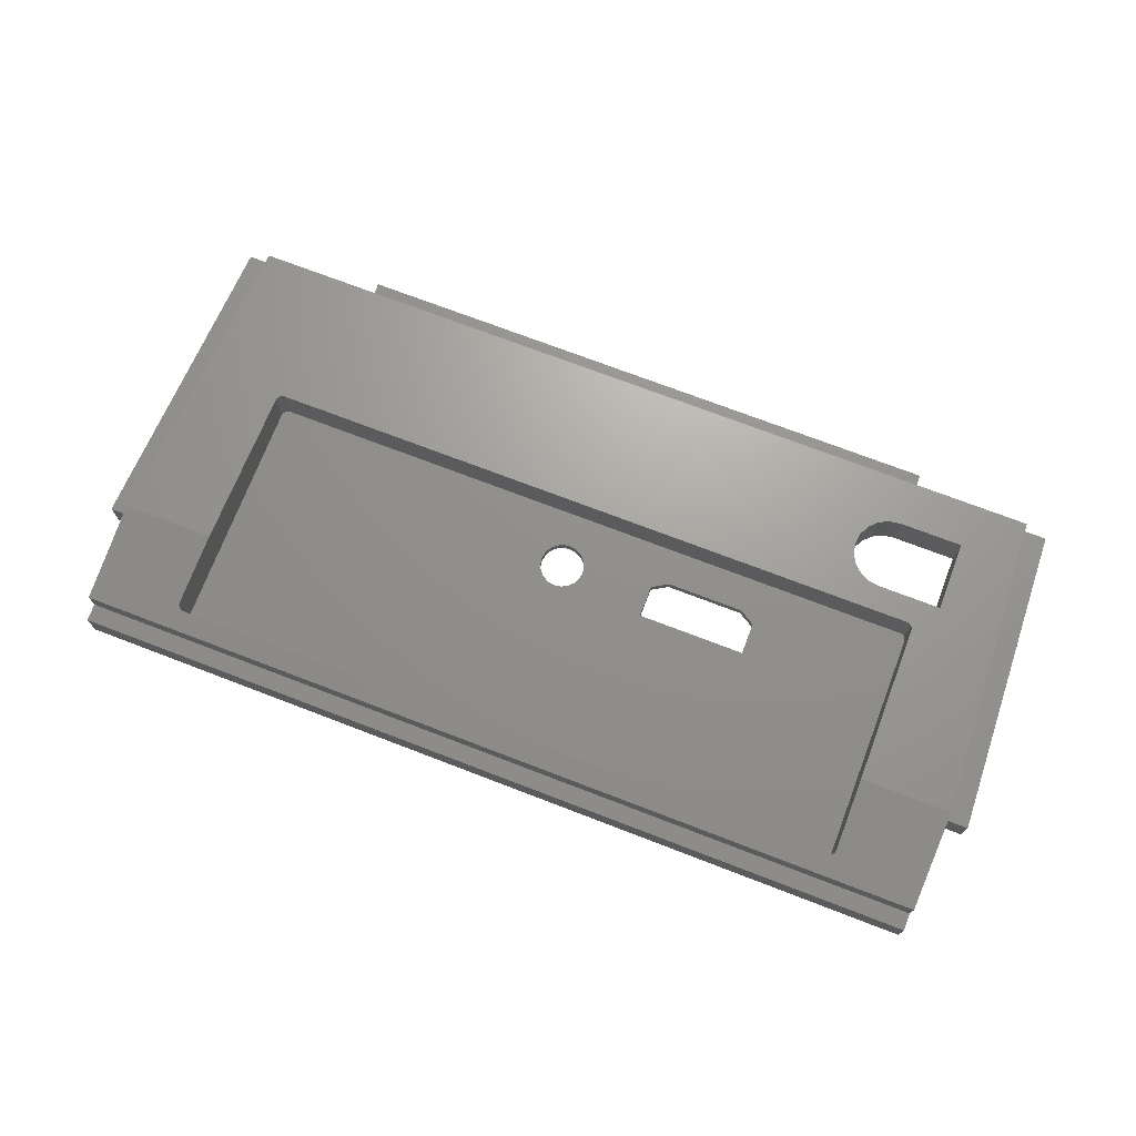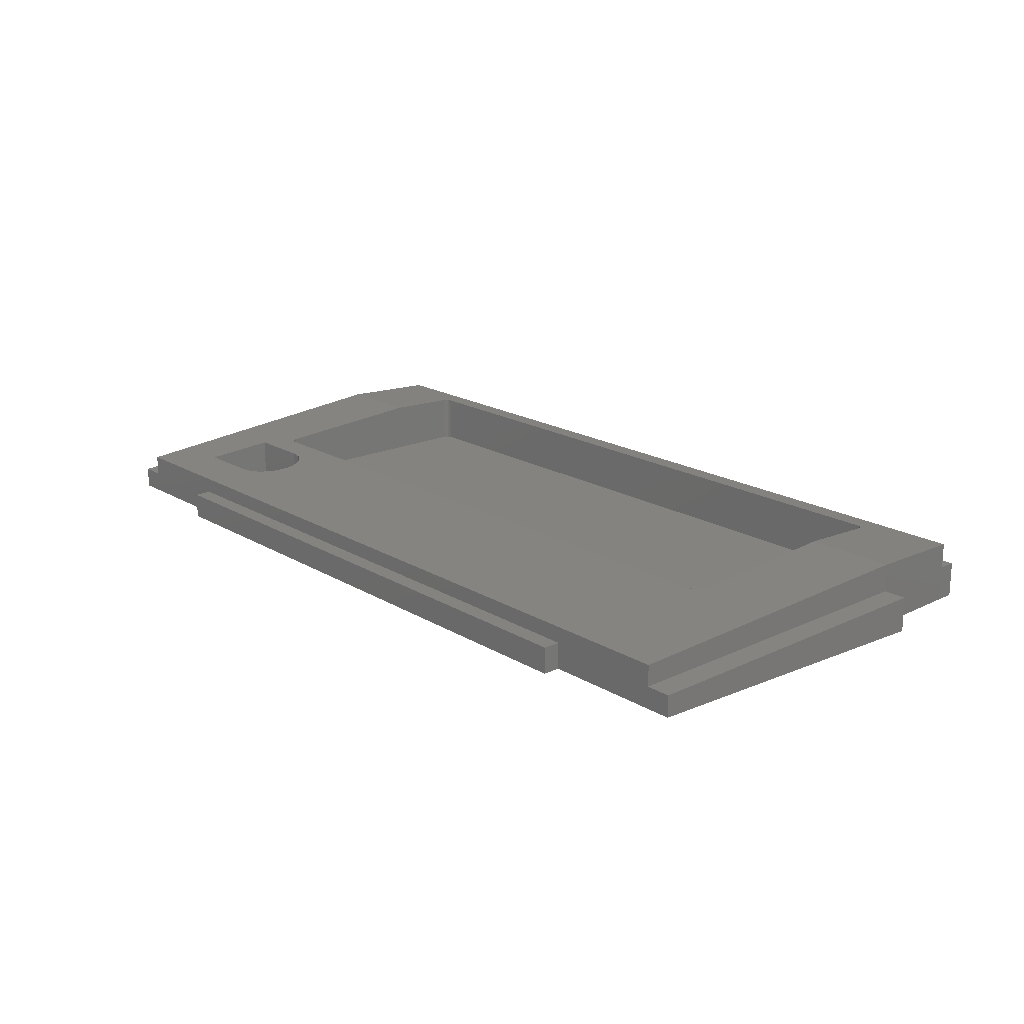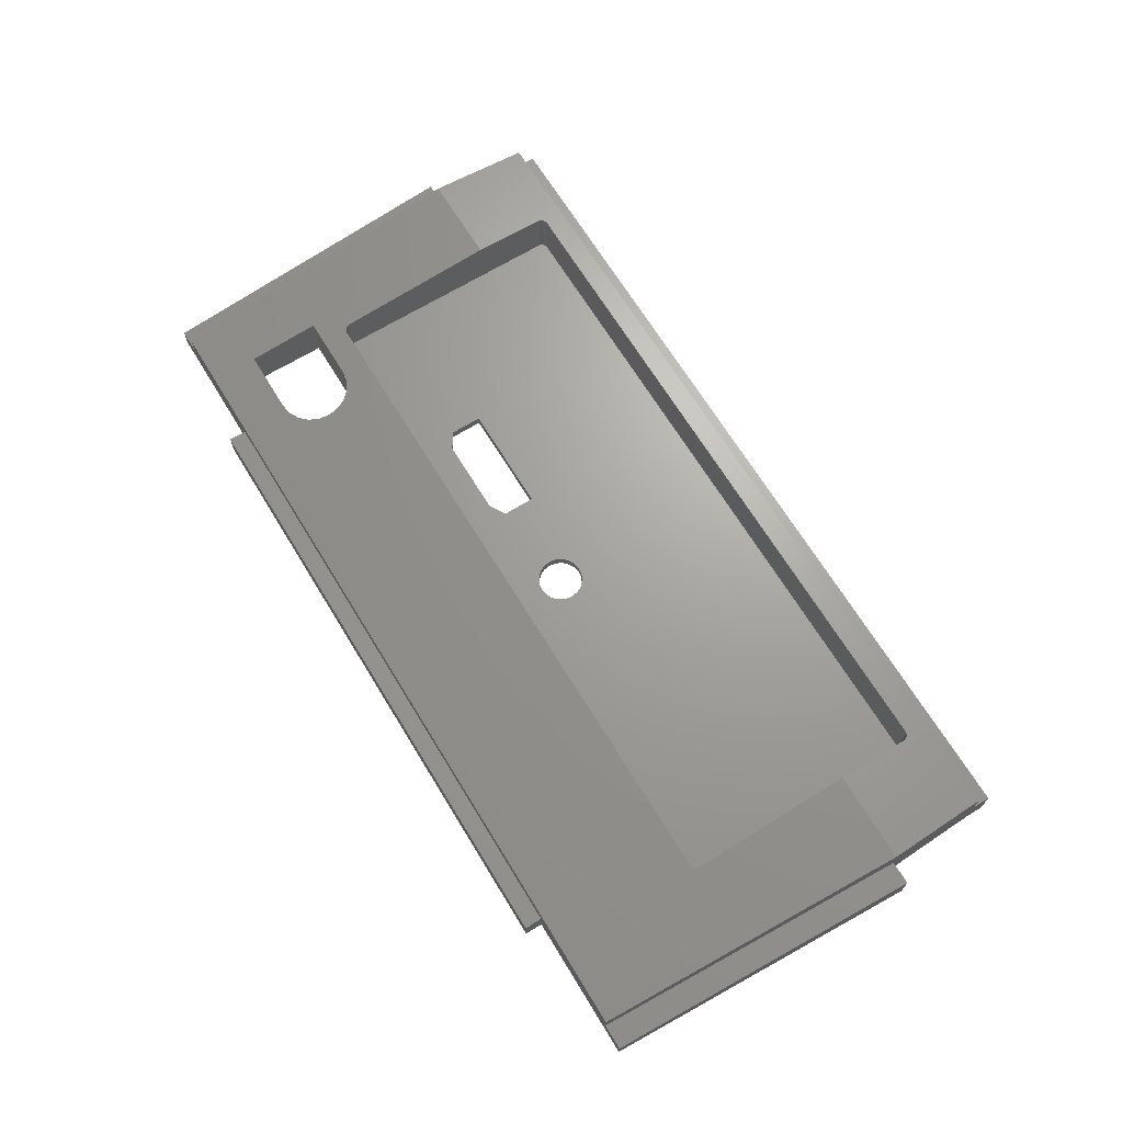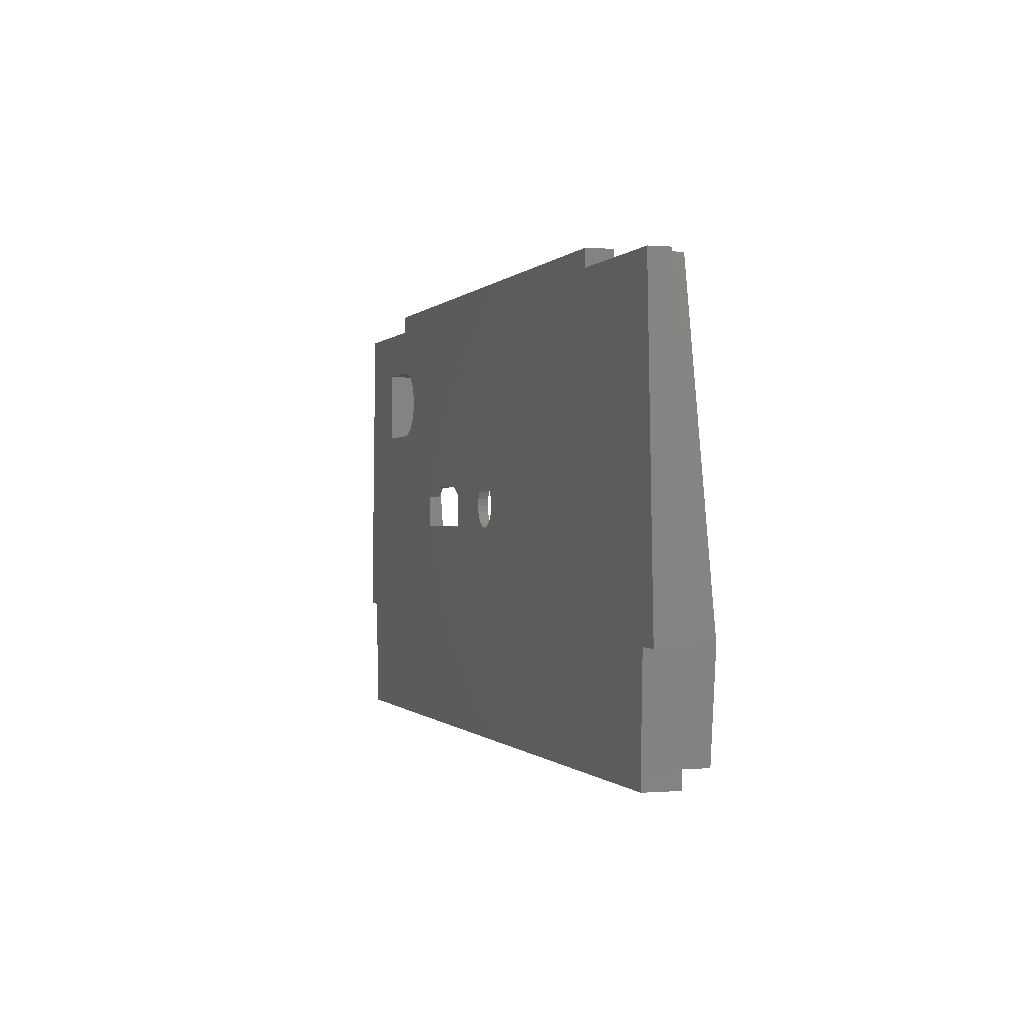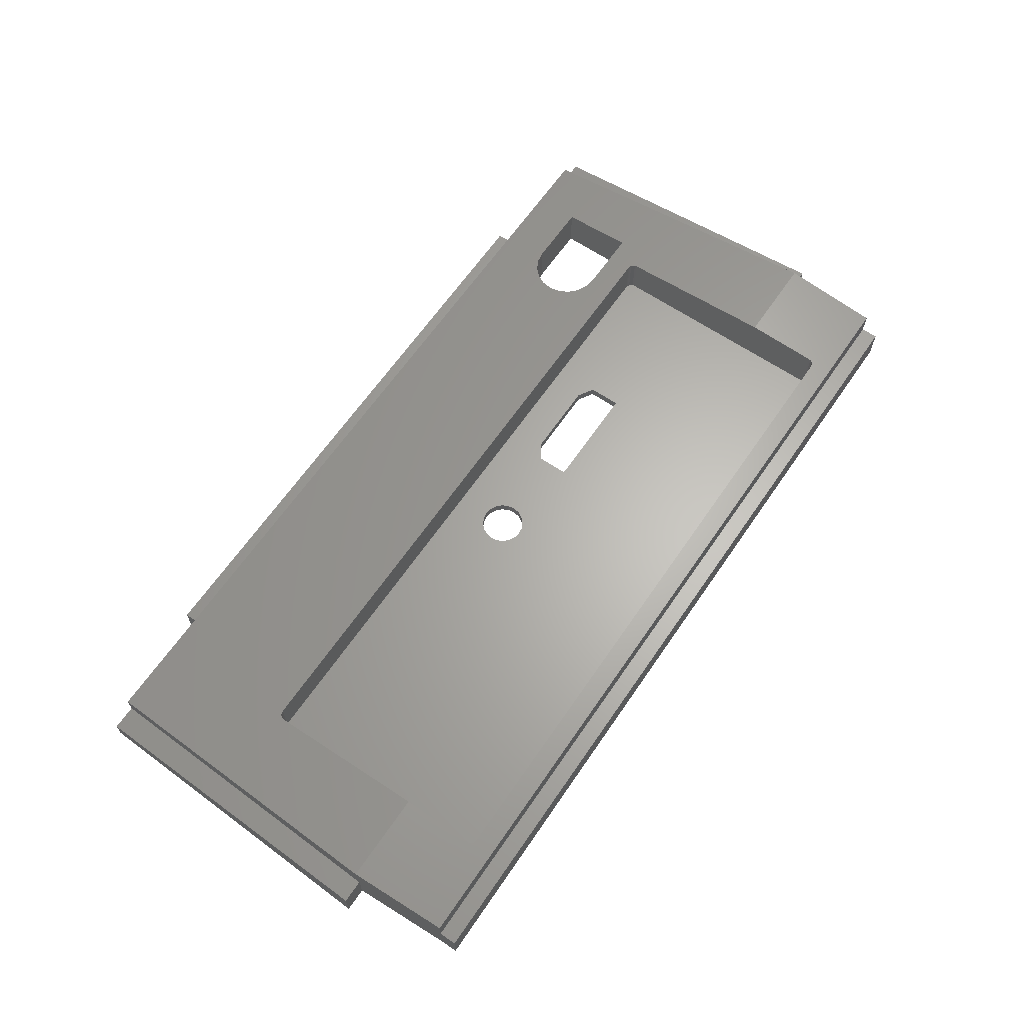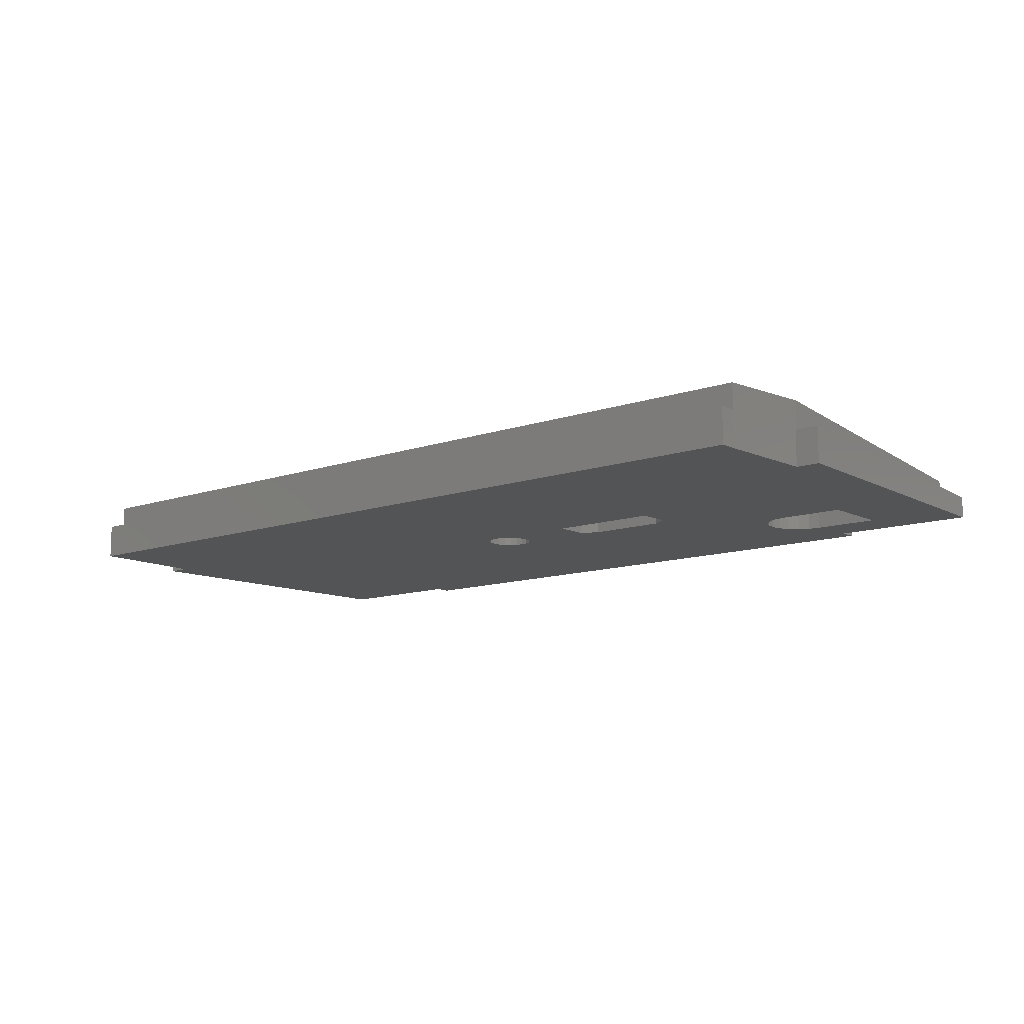
<metadata>
{"format":"stl","ext":"stl","renderer":"f3d","projection":"perspective","resolution":1024,"background":"white","views":[{"elev":72.6,"azim":-159.0,"up":"+Y"},{"elev":18.6,"azim":48.8,"up":"+Y"},{"elev":68.0,"azim":58.6,"up":"+Y"},{"elev":-0.3,"azim":72.1,"up":"+Z"},{"elev":64.3,"azim":124.4,"up":"+Y"},{"elev":-11.5,"azim":-139.8,"up":"+Y"}]}
</metadata>
<code>
# stl→obj: 187 verts, 382 faces
v 0 0 0
v 0 5.1 2.5
v 0 5.1 0
v 0 0 2.5
v 125 8.7 2.5
v 125 5.1 2.5
v 0 8.7 2.5
v 125 0 2.5
v 125 5.1 0
v 125 0 0
v 50.3 0 30.5
v 63.8 0 30.35
v 125.6 0 16.8
v 9.7 0 56
v 18.55 0 62.8
v -2 0 62.8
v 22.14 0 55
v 20.67 0 55.74
v 19.05 0 56
v 9.7 0 45.5
v -0.5917 0 16.8
v 19.05 0 45.5
v 47.95 0 36.6
v 63.8 0 36.85
v 62.89 0 36.71
v 36.65 0 36.6
v 34.3 0 35.2
v 34.3 0 30.5
v -3.95 0 16.9
v 106.5 0 65.3
v 18.55 0 65.3
v 106.5 0 62.8
v 23.3 0 53.84
v 24.04 0 52.37
v 24.3 0 50.75
v 24.04 0 49.13
v 23.3 0 47.66
v 22.14 0 46.5
v 20.67 0 45.76
v 64.71 0 36.71
v 64.8 0 36.69
v 65.71 0 36.23
v 66.43 0 35.51
v 66.89 0 34.6
v 67.05 0 33.6
v 66.89 0 32.6
v 66.43 0 31.69
v 65.71 0 30.97
v 127 0 62.8
v 64.8 0 30.51
v -3.95 0 16.8
v 128.9 0 16.9
v 128.9 0 16.8
v 62.8 0 36.69
v 61.89 0 36.23
v 50.3 0 35.2
v 61.17 0 35.51
v 60.71 0 34.6
v 60.69 0 34.51
v 60.55 0 33.6
v 60.56 0 33.51
v 60.71 0 32.6
v 61.17 0 31.69
v 61.89 0 30.97
v 62.8 0 30.51
v 125.6 9.2 17
v 112.4 8.838 6.5
v 112.4 9.2 17
v 112.4 8.827 6.191
v 112.2 8.818 5.912
v 111.4 8.803 5.5
v 13.6 8.803 5.5
v 111.7 8.805 5.549
v 112 8.81 5.691
v 12.6 8.838 6.5
v -0.6 9.2 17
v 12.6 9.2 17
v 12.64 8.83 6.273
v 12.65 8.827 6.191
v 12.79 8.818 5.912
v 13.01 8.81 5.691
v 13.29 8.805 5.549
v 125.6 9.2 17.1
v 125.6 5.096 17
v 125.6 5.091 17.1
v -0.5917 5.1 16.8
v -0.5959 5.1 16.9
v -0.6 5.096 17
v -0.6 9.2 17.1
v -0.6 5.091 17.1
v 125.6 5.1 16.8
v 125.6 5.1 16.9
v 12.6 9.2 17.1
v 112.4 9.2 17.1
v 123.4 6.1 62.8
v 106.5 3.8 62.8
v 123.4 3.1 62.8
v 18.55 3.8 62.8
v 1.6 6.1 62.8
v 1.6 3.1 62.8
v -2 3.1 62.8
v 127 3.1 62.8
v 20.67 6.579 55.74
v 19.05 6.561 56
v 22.14 6.629 55
v 23.3 6.708 53.84
v 111.4 7.531 41.7
v 24.04 6.807 52.37
v 24.3 6.917 50.75
v 24.04 7.027 49.13
v 23.3 7.127 47.66
v 22.14 7.206 46.5
v 20.67 7.256 45.76
v 13.6 7.531 41.7
v 19.05 7.274 45.5
v 111.7 7.535 41.65
v 112 7.544 41.51
v 112.2 7.559 41.29
v 112.4 7.578 41.01
v 112.4 7.599 40.7
v 9.7 6.561 56
v 9.7 7.274 45.5
v 13.29 7.535 41.65
v 13.01 7.544 41.51
v 12.79 7.559 41.29
v 12.65 7.578 41.01
v 12.6 7.599 40.7
v 18.55 3.8 65.3
v 106.5 3.8 65.3
v -3.95 5.1 16.9
v -3.95 5.1 16.8
v 128.9 5.1 16.8
v 128.9 5.1 16.9
v 50.3 1.5 35.2
v 47.95 1.5 36.6
v 34.3 1.5 30.5
v 50.3 1.5 30.5
v 36.65 1.5 36.6
v 34.3 1.5 35.2
v 66.89 1.5 34.6
v 67.05 1.5 33.6
v 60.59 1.5 33.37
v 60.71 1.5 32.6
v 62.8 1.5 36.69
v 63.02 1.5 36.73
v 63.8 1.5 30.35
v 64.8 1.5 30.51
v 65.71 1.5 30.97
v 65.71 1.5 36.23
v 66.43 1.5 35.51
v 61.89 1.5 36.23
v 61.17 1.5 35.51
v 63.8 1.5 36.85
v 64.8 1.5 36.69
v 64.58 1.5 36.73
v 60.67 1.5 34.38
v 60.55 1.5 33.6
v 60.71 1.5 34.6
v 66.89 1.5 32.6
v 66.43 1.5 31.69
v 61.17 1.5 31.69
v 61.89 1.5 30.97
v 62.8 1.5 30.51
v 13.29 1.5 41.65
v 13.6 1.5 41.7
v 12.79 1.5 5.912
v 13.01 1.5 5.691
v 111.4 1.5 41.7
v 13.6 1.5 5.5
v 112.4 1.5 40.7
v 111.7 1.5 41.65
v 112 1.5 41.51
v 112.2 1.5 41.29
v 112.4 1.5 41.01
v 111.4 1.5 5.5
v 12.6 1.5 40.7
v 112.4 1.5 6.5
v 13.01 1.5 41.51
v 12.79 1.5 41.29
v 12.65 1.5 41.01
v 12.6 1.5 6.5
v 112.4 1.5 6.191
v 112.2 1.5 5.912
v 112 1.5 5.691
v 12.65 1.5 6.191
v 111.7 1.5 5.549
v 13.29 1.5 5.549
f 1 2 3
f 2 1 4
f 2 5 6
f 5 2 7
f 8 9 6
f 9 8 10
f 1 9 10
f 9 1 3
f 11 1 12
f 12 8 13
f 10 12 1
f 12 10 8
f 14 15 16
f 17 15 18
f 15 14 19
f 16 20 14
f 21 22 20
f 22 23 24
f 24 23 25
f 22 26 23
f 22 27 26
f 22 28 27
f 4 28 21
f 22 21 28
f 21 20 29
f 29 20 16
f 15 30 31
f 30 15 32
f 15 19 18
f 33 15 17
f 24 15 33
f 15 24 32
f 24 33 34
f 24 34 35
f 24 35 36
f 24 36 37
f 24 37 38
f 24 38 39
f 24 39 22
f 40 32 24
f 41 32 40
f 42 32 41
f 43 32 42
f 44 32 43
f 45 32 44
f 32 45 13
f 13 45 46
f 13 46 47
f 13 47 48
f 1 28 4
f 32 13 49
f 13 48 50
f 28 1 11
f 21 29 51
f 12 13 50
f 49 13 52
f 52 13 53
f 25 23 54
f 23 55 54
f 56 55 23
f 55 56 57
f 56 58 57
f 56 59 58
f 56 60 59
f 11 60 56
f 60 11 61
f 61 11 62
f 62 11 63
f 63 11 64
f 64 11 65
f 65 11 12
f 9 2 6
f 2 9 3
f 66 67 68
f 5 67 66
f 67 5 69
f 69 5 70
f 71 5 72
f 73 5 71
f 74 5 73
f 70 5 74
f 75 76 77
f 7 75 78
f 7 78 79
f 7 79 80
f 7 80 81
f 75 7 76
f 82 7 81
f 72 7 82
f 7 72 5
f 83 84 66
f 84 83 85
f 4 86 2
f 86 4 21
f 86 7 2
f 7 86 76
f 87 76 86
f 76 87 88
f 88 89 76
f 89 88 90
f 91 66 92
f 92 66 84
f 66 91 5
f 91 6 5
f 13 6 91
f 6 13 8
f 77 89 93
f 89 77 76
f 66 94 83
f 94 66 68
f 95 96 97
f 95 98 96
f 99 98 95
f 100 98 99
f 98 100 15
f 16 100 101
f 100 16 15
f 97 49 102
f 32 97 96
f 97 32 49
f 95 85 83
f 85 95 97
f 90 99 89
f 99 90 100
f 103 99 95
f 99 103 104
f 95 105 103
f 95 106 105
f 107 106 95
f 106 107 108
f 108 107 109
f 109 107 110
f 110 107 111
f 111 107 112
f 113 114 115
f 114 113 107
f 112 107 113
f 95 116 107
f 95 117 116
f 95 118 117
f 95 119 118
f 95 120 119
f 83 120 95
f 120 83 94
f 121 99 104
f 122 99 121
f 115 114 122
f 123 122 114
f 124 122 123
f 125 122 124
f 126 122 125
f 127 122 126
f 89 127 93
f 127 89 122
f 122 89 99
f 15 128 98
f 128 15 31
f 128 30 129
f 30 128 31
f 30 96 129
f 96 30 32
f 96 128 129
f 128 96 98
f 51 130 131
f 130 51 29
f 51 86 21
f 86 51 131
f 13 132 53
f 132 13 91
f 52 102 49
f 102 52 133
f 52 132 133
f 132 52 53
f 29 101 130
f 101 29 16
f 131 87 86
f 87 131 130
f 132 92 133
f 92 132 91
f 102 85 97
f 133 85 102
f 85 133 84
f 84 133 92
f 90 101 100
f 130 90 88
f 90 130 101
f 130 88 87
f 23 134 56
f 134 23 135
f 136 11 137
f 11 136 28
f 26 135 23
f 135 26 138
f 11 134 137
f 134 11 56
f 27 136 139
f 136 27 28
f 27 138 26
f 138 27 139
f 45 140 141
f 140 45 44
f 62 142 61
f 142 62 143
f 144 25 54
f 25 144 145
f 146 50 147
f 50 146 12
f 147 48 148
f 48 147 50
f 43 149 150
f 149 43 42
f 44 150 140
f 150 44 43
f 57 151 55
f 151 57 152
f 55 144 54
f 144 55 151
f 24 145 153
f 145 24 25
f 40 154 41
f 154 40 155
f 41 149 42
f 149 41 154
f 60 156 59
f 156 60 157
f 61 157 60
f 157 61 142
f 57 158 152
f 158 57 58
f 46 141 159
f 141 46 45
f 48 160 148
f 160 48 47
f 47 159 160
f 159 47 46
f 24 155 40
f 155 24 153
f 59 158 58
f 158 59 156
f 161 64 162
f 64 161 63
f 62 161 143
f 161 62 63
f 163 12 146
f 12 163 65
f 162 65 163
f 65 162 64
f 39 112 113
f 112 39 38
f 20 121 14
f 121 20 122
f 22 113 115
f 113 22 39
f 37 110 111
f 110 37 36
f 14 104 19
f 104 14 121
f 34 106 108
f 106 34 33
f 122 22 115
f 22 122 20
f 38 111 112
f 111 38 37
f 36 109 110
f 109 36 35
f 104 18 19
f 18 104 103
f 35 108 109
f 108 35 34
f 105 33 17
f 33 105 106
f 103 17 18
f 17 103 105
f 164 114 165
f 114 164 123
f 166 81 80
f 81 166 167
f 165 107 168
f 107 165 114
f 151 135 144
f 134 151 152
f 151 134 135
f 158 134 152
f 156 134 158
f 157 134 156
f 137 157 142
f 137 142 143
f 137 143 161
f 137 161 162
f 137 162 163
f 157 137 134
f 169 137 146
f 146 137 163
f 170 168 171
f 168 153 165
f 170 171 172
f 135 165 153
f 170 172 173
f 138 165 135
f 170 173 174
f 139 165 138
f 175 168 170
f 136 165 139
f 165 176 164
f 168 155 153
f 168 154 155
f 168 149 154
f 168 150 149
f 168 140 150
f 168 141 140
f 168 159 141
f 168 175 159
f 159 175 160
f 160 175 148
f 148 175 147
f 175 170 177
f 135 153 145
f 135 145 144
f 164 176 178
f 178 176 179
f 179 176 180
f 165 136 176
f 147 175 146
f 136 181 176
f 169 146 175
f 175 177 182
f 137 169 136
f 175 182 183
f 136 169 181
f 175 183 184
f 181 169 185
f 175 184 186
f 185 169 166
f 166 169 167
f 167 169 187
f 181 77 93
f 176 93 127
f 93 176 181
f 77 181 75
f 177 68 67
f 68 177 94
f 170 94 177
f 94 170 120
f 170 119 120
f 119 170 174
f 107 171 168
f 171 107 116
f 178 123 164
f 123 178 124
f 180 125 179
f 125 180 126
f 176 126 180
f 126 176 127
f 82 169 72
f 169 82 187
f 78 75 181
f 179 124 178
f 124 179 125
f 72 175 71
f 175 72 169
f 185 80 79
f 80 185 166
f 167 82 81
f 82 167 187
f 116 172 171
f 172 116 117
f 71 186 73
f 186 71 175
f 181 79 78
f 79 181 185
f 174 118 119
f 118 174 173
f 173 117 118
f 117 173 172
f 183 74 184
f 74 183 70
f 182 70 183
f 70 182 69
f 73 184 74
f 184 73 186
f 177 69 182
f 69 177 67

</code>
